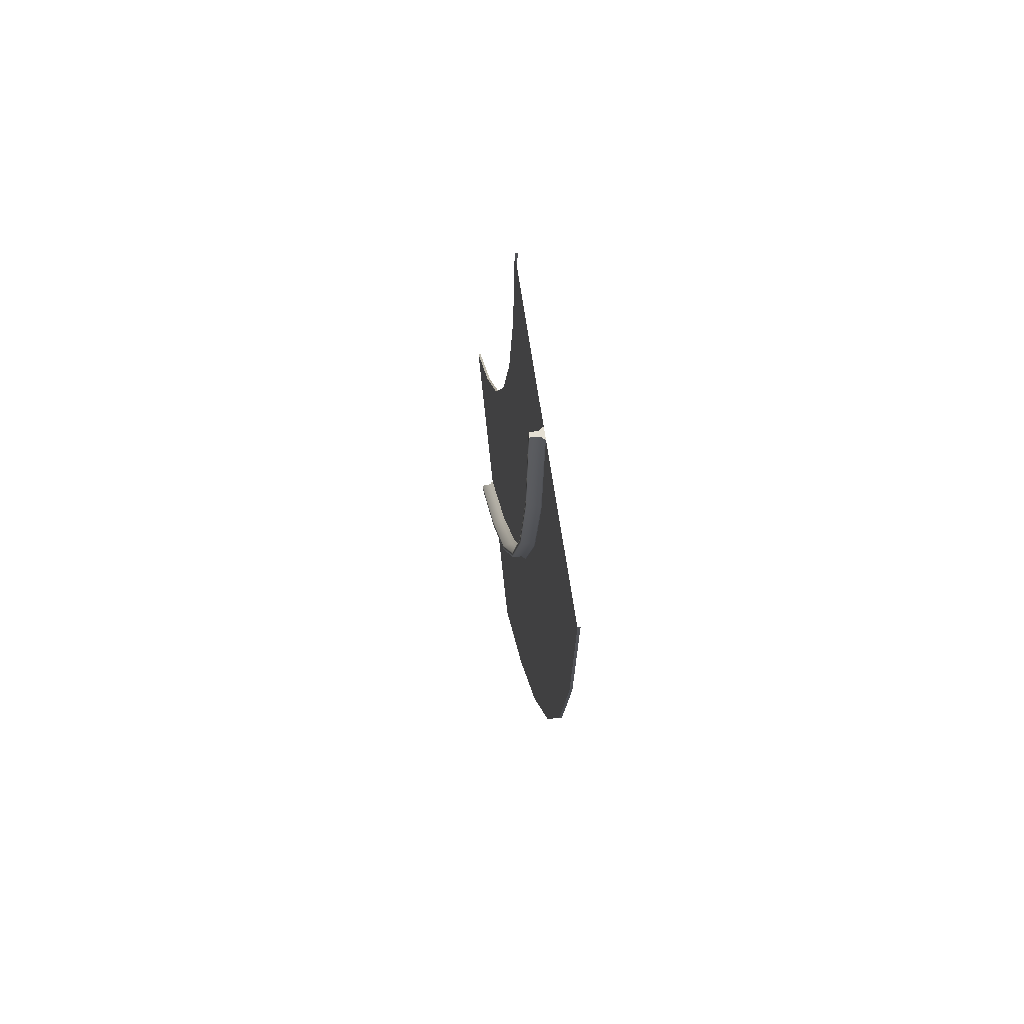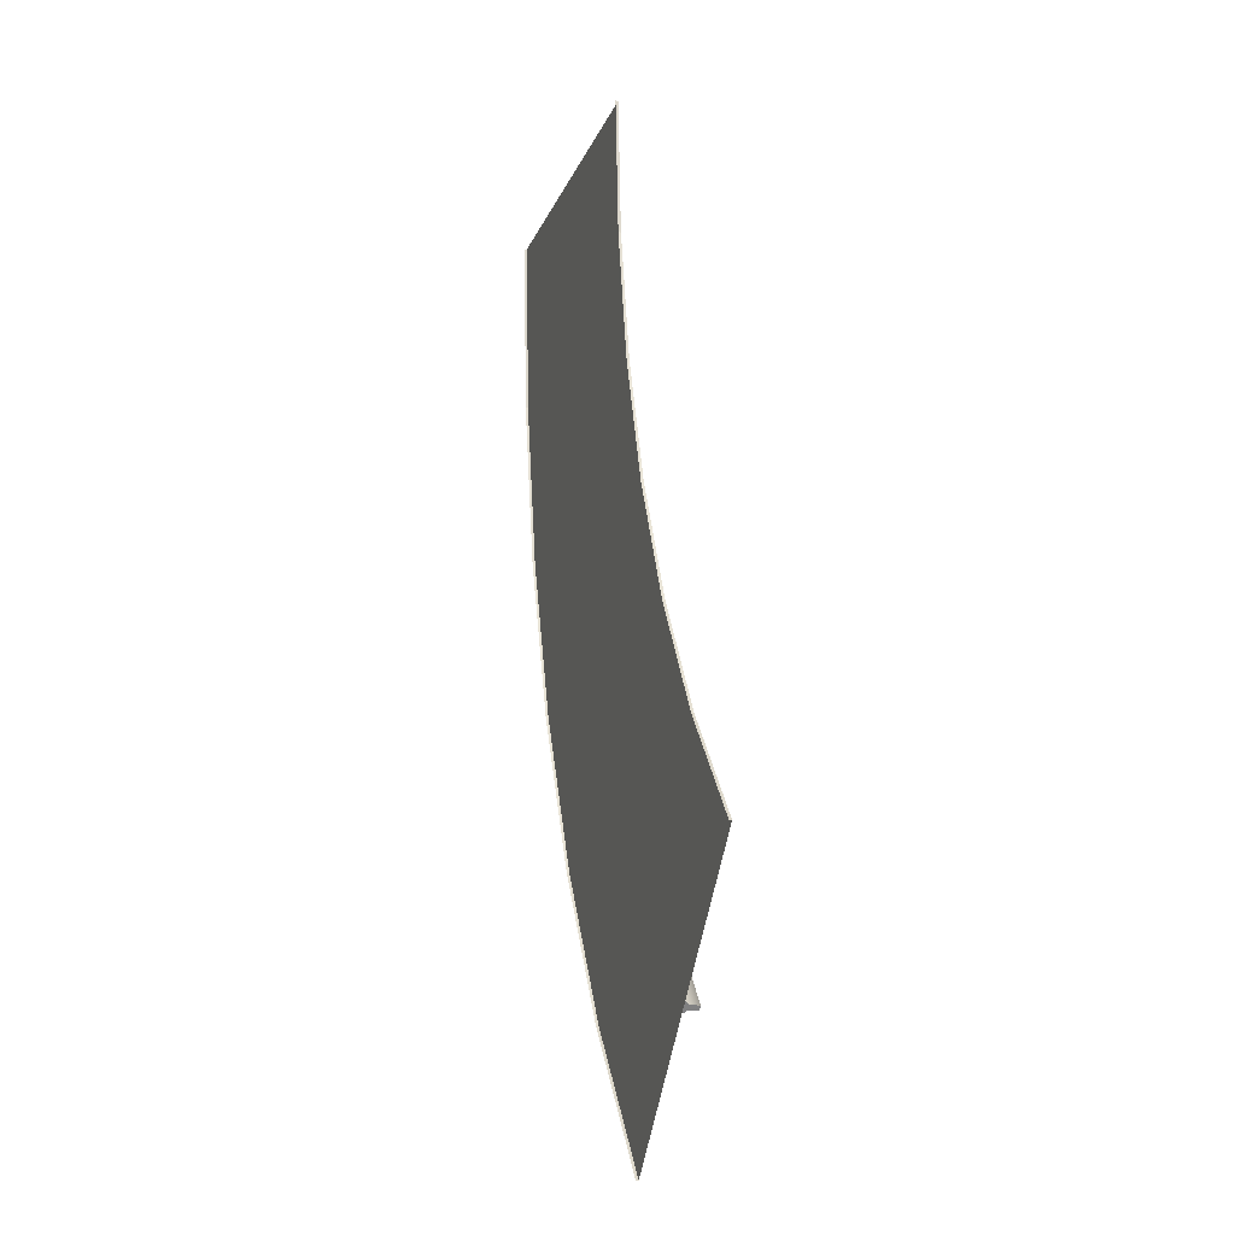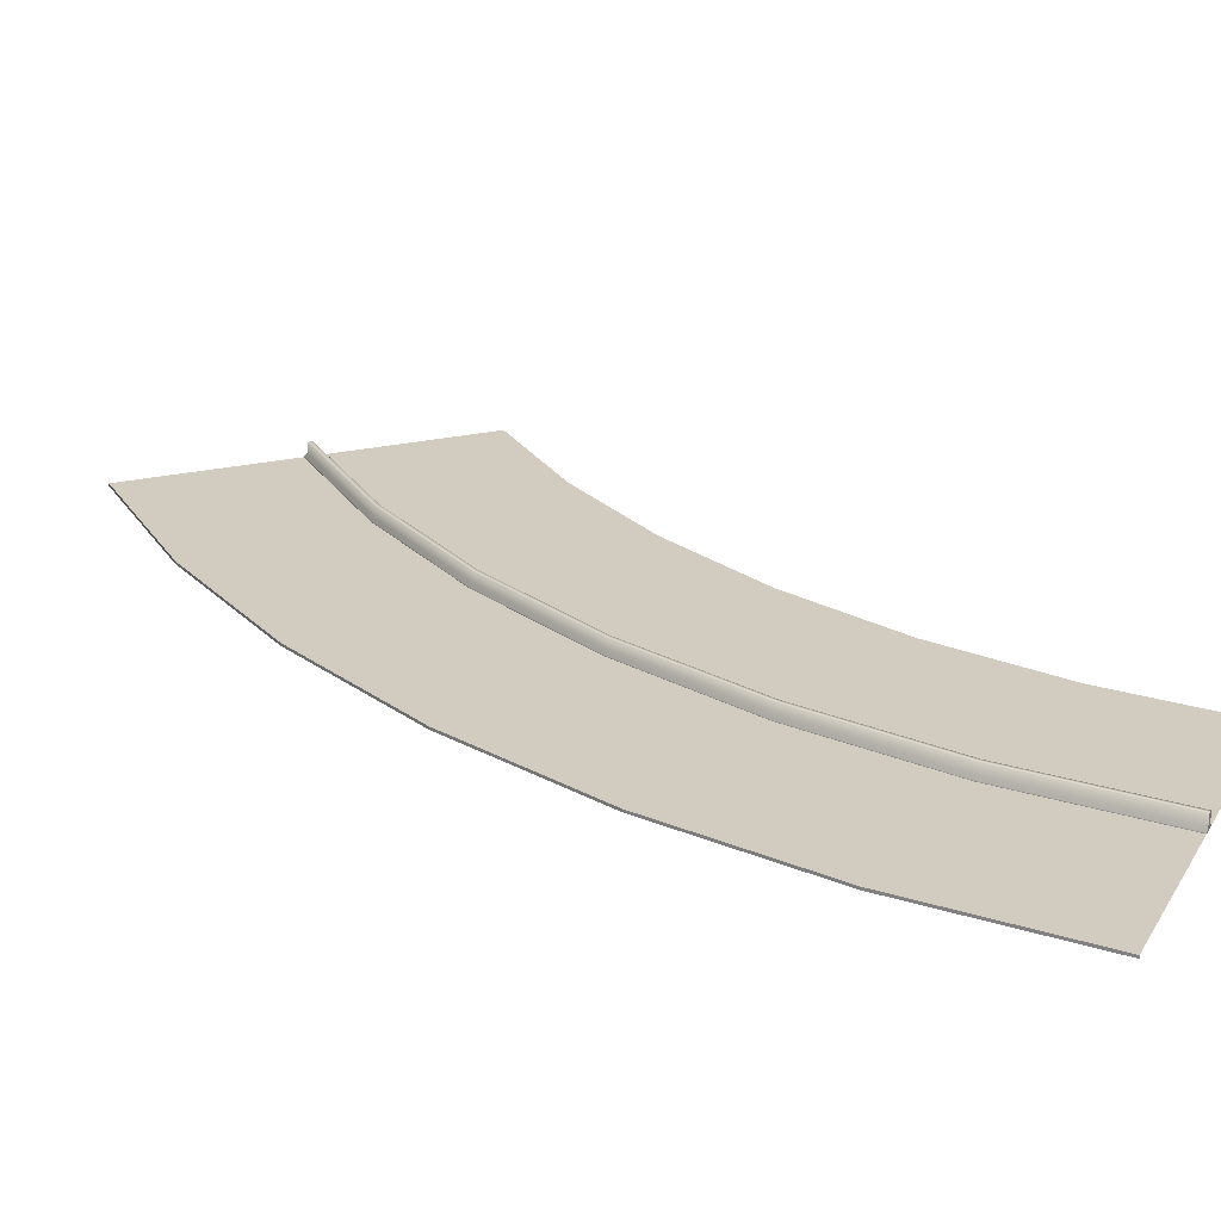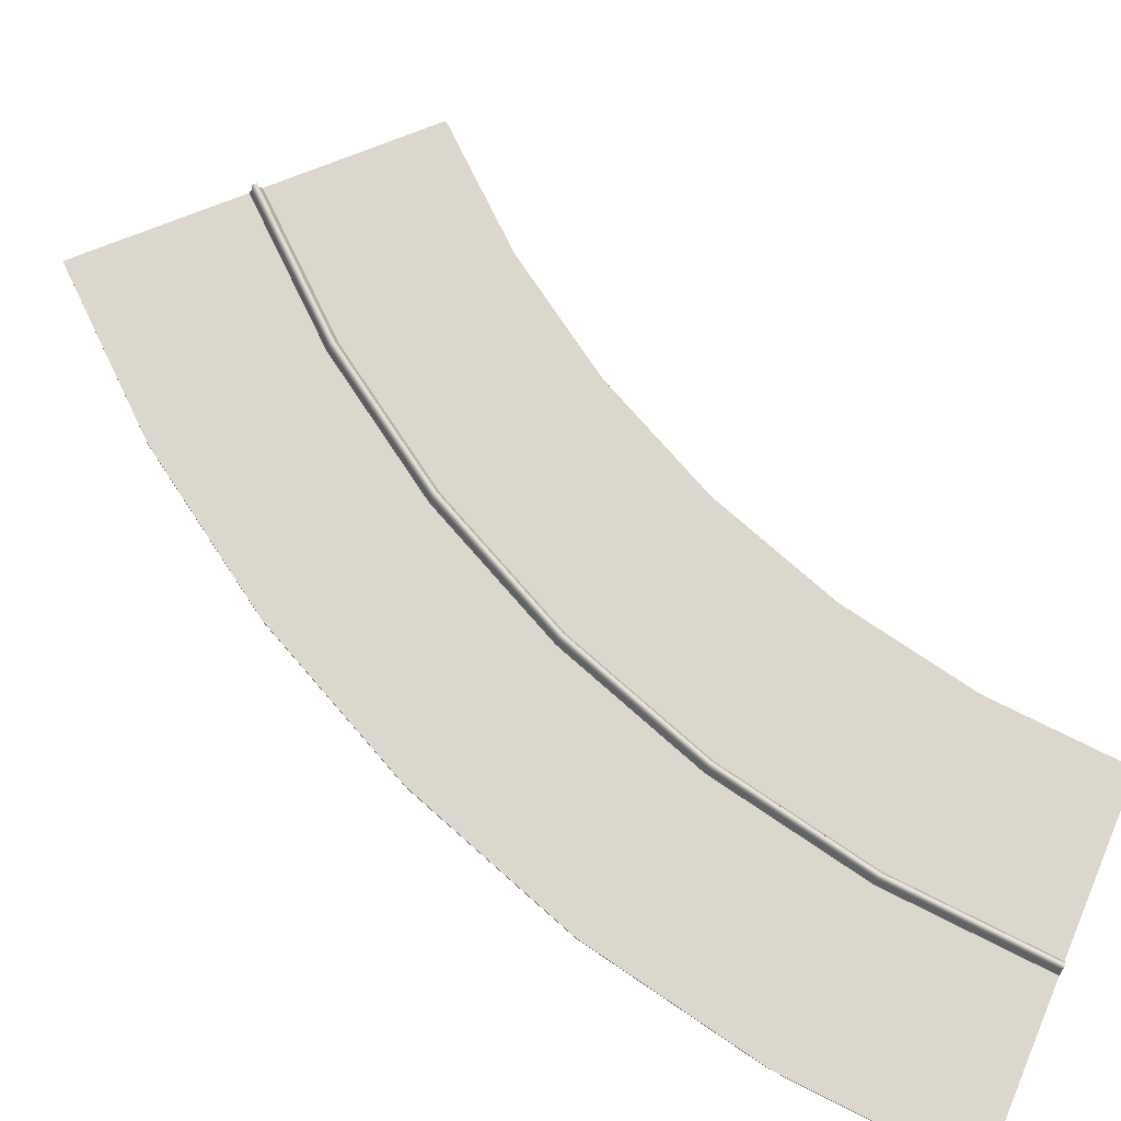
<metadata>
{"format":"obj","ext":"obj","renderer":"f3d","projection":"perspective","resolution":1024,"background":"white","views":[{"elev":65.7,"azim":-98.2,"up":"+Z"},{"elev":-15.9,"azim":74.0,"up":"+Z"},{"elev":24.0,"azim":-66.2,"up":"+Y"},{"elev":73.1,"azim":-67.0,"up":"+Y"}]}
</metadata>
<code>
v -7.034 0.2499 -45.1
v 1.515 0.2498 -57.93
v -5.188 0.2498 -44.34
v -0.2172 0.2499 -58.92
v -11.99 0.2499 -30.5
v -10.06 0.2498 -29.99
v -14.99 0.2499 -15.38
v -13.01 0.2498 -15.12
v -16 0.2499 0.004216
v -14.01 0.2498 0.00228
v 9.934 0.2498 -70.53
v 8.345 0.2499 -71.74
v 19.93 0.2498 -81.93
v 18.51 0.2499 -83.33
v 5.906 0.2498 -39.75
v 1.29 0.2498 -26.95
v 5.666 0.2498 -39.85
v 1.539 0.2498 -26.88
v 11.91 0.2498 -51.93
v 11.69 0.2498 -52.06
v 19.46 0.2498 -63.23
v 19.25 0.2498 -63.39
v 28.42 0.2498 -73.44
v 28.23 0.2498 -73.63
v -1.365 0.2498 -13.59
v -1.112 0.2498 -13.56
v -2.254 0.2498 4.005e-05
v -2.001 0.2498 -0.002
v -1.487 0.2498 -42.8
v -9.819 0.2498 -29.92
v -4.959 0.2498 -44.24
v -6.19 0.2498 -28.95
v 4.983 0.2498 -55.93
v 8.224 0.2498 -54.06
v 1.97 0.2498 -41.37
v 1.729 0.2498 -57.81
v 13.11 0.2498 -68.09
v 10.13 0.2498 -70.38
v 22.76 0.2498 -79.1
v 20.1 0.2498 -81.75
v -12.77 0.2498 -15.09
v -9.044 0.2498 -14.6
v -13.76 0.2498 0.002274
v -10 0.2498 0.004286
v -5.334 0.2498 -14.11
v -6.259 0.2498 0.002092
v -2.576 0.2498 -27.98
v 25.4 0.2498 -76.45
v 16.08 0.2498 -65.82
v -4.959 0.2498 -44.24
v -10.06 0.2498 -29.99
v -5.188 0.2498 -44.34
v -9.819 0.2498 -29.92
v 1.729 0.2498 -57.81
v 1.515 0.2498 -57.93
v 10.13 0.2498 -70.38
v 9.934 0.2498 -70.53
v 20.1 0.2498 -81.75
v 19.93 0.2498 -81.93
v -13.01 0.2498 -15.12
v -12.77 0.2498 -15.09
v -14.01 0.2498 0.00228
v -13.76 0.2498 0.002274
v 7.753 0.2498 -38.98
v 1.539 0.2498 -26.88
v 5.906 0.2498 -39.75
v 3.471 0.2498 -26.36
v 13.65 0.2498 -50.93
v 11.91 0.2498 -51.93
v 21.05 0.2498 -62.01
v 19.46 0.2498 -63.23
v 29.83 0.2498 -72.03
v 28.42 0.2498 -73.44
v -1.112 0.2498 -13.56
v 0.8713 0.2498 -13.3
v -2.001 0.2498 -0.002
v -1.526e-05 0.2498 2.003e-05
v 5.666 0.2498 -39.85
v -2.576 0.2498 -27.98
v 1.97 0.2498 -41.37
v 1.29 0.2498 -26.95
v 11.69 0.2498 -52.06
v 8.224 0.2498 -54.06
v 19.25 0.2498 -63.39
v 16.08 0.2498 -65.82
v 28.23 0.2498 -73.63
v 25.4 0.2498 -76.45
v -5.334 0.2498 -14.11
v -1.365 0.2498 -13.59
v -6.259 0.2498 0.002092
v -2.254 0.2498 4.005e-05
v 7.753 0.2498 -38.98
v 13.65 7.898e-07 -50.93
v 7.753 1.058e-06 -38.98
v 13.65 0.2498 -50.93
v -10.72 0.2498 -46.63
v -1.944 0.2499 -59.92
v -8.875 0.2499 -45.86
v -3.668 0.2498 -60.92
v -15.84 0.2498 -31.53
v -13.91 0.2499 -31.01
v -18.95 0.2498 -15.9
v -16.97 0.2499 -15.64
v -19.99 0.2498 0.002398
v -17.99 0.2499 0.004288
v 6.764 0.2499 -72.95
v 5.186 0.2498 -74.17
v 17.1 0.2499 -84.74
v 15.69 0.2498 -86.16
v -21.57 0.2498 -51.12
v -27.43 0.2498 -34.65
v -21.8 0.2498 -51.23
v -27.19 0.2498 -34.58
v -13.84 0.2498 -66.8
v -14.06 0.2498 -66.93
v -4.128 0.2498 -81.33
v -4.334 0.2498 -81.49
v 7.394 0.2498 -94.46
v 7.21 0.2498 -94.65
v -30.85 0.2498 -17.47
v -30.6 0.2498 -17.44
v -31.99 0.2498 -0.002577
v -31.74 0.2498 5.126e-05
v -10.94 0.2498 -46.72
v -19.71 0.2498 -32.57
v -14.42 0.2498 -48.16
v -16.08 0.2498 -31.6
v -3.882 0.2498 -61.05
v -7.137 0.2498 -62.92
v -17.87 0.2498 -49.59
v -10.38 0.2498 -64.8
v 4.99 0.2498 -74.33
v 2.008 0.2498 -76.61
v 15.52 0.2498 -86.33
v 12.86 0.2498 -88.99
v -22.92 0.2498 -16.42
v -19.19 0.2498 -15.93
v -23.99 0.2498 0.004822
v -20.24 0.2498 0.002401
v -27.74 0.2498 0.002508
v -26.63 0.2498 -16.91
v -23.32 0.2498 -33.54
v -0.9591 0.2498 -78.89
v 10.22 0.2498 -91.64
v -10.72 0.2498 -46.63
v -16.08 0.2498 -31.6
v -10.94 0.2498 -46.72
v -15.84 0.2498 -31.53
v -3.668 0.2498 -60.92
v -3.882 0.2498 -61.05
v 5.186 0.2498 -74.17
v 4.99 0.2498 -74.33
v 15.69 0.2498 -86.16
v 15.52 0.2498 -86.33
v -19.19 0.2498 -15.93
v -18.95 0.2498 -15.9
v -20.24 0.2498 0.002401
v -19.99 0.2498 0.002398
v -21.8 0.2498 -51.23
v -29.37 0.2498 -35.16
v -23.65 0.2498 -51.99
v -27.43 0.2498 -34.65
v -14.06 0.2498 -66.93
v -15.8 0.2498 -67.93
v -4.334 0.2498 -81.49
v -5.923 0.2498 -82.7
v 7.21 0.2498 -94.65
v 5.793 0.2498 -96.06
v -32.83 0.2498 -17.73
v -30.85 0.2498 -17.47
v -33.99 0.2498 2.67e-05
v -31.99 0.2498 -0.002577
v -17.87 0.2498 -49.59
v -27.19 0.2498 -34.58
v -21.57 0.2498 -51.12
v -23.32 0.2498 -33.54
v -10.38 0.2498 -64.8
v -13.84 0.2498 -66.8
v -0.9591 0.2498 -78.89
v -4.128 0.2498 -81.33
v 10.22 0.2498 -91.64
v 7.394 0.2498 -94.46
v -30.6 0.2498 -17.44
v -26.63 0.2498 -16.91
v -31.74 0.2498 5.126e-05
v -27.74 0.2498 0.002508
v -23.65 4.768e-07 -51.99
v -15.8 0.2498 -67.93
v -23.65 0.2498 -51.99
v -15.8 4.47e-08 -67.93
v -8.875 0.2499 -45.86
v -1.08 0.2499 -59.42
v -7.954 0.2499 -45.48
v -1.944 0.2499 -59.92
v -13.91 0.2499 -31.01
v -12.95 0.2499 -30.76
v -16.97 0.2499 -15.64
v -15.98 0.2499 -15.51
v -17.99 0.2499 0.004288
v -17 0.2499 0.004252
v 7.555 0.2499 -72.35
v 6.764 0.2499 -72.95
v 17.8 0.2499 -84.04
v 17.1 0.2499 -84.74
v -7.034 0.2499 -45.1
v -12.95 0.2499 -30.76
v -7.954 0.2499 -45.48
v -11.99 0.2499 -30.5
v -0.2172 0.2499 -58.92
v -1.08 0.2499 -59.42
v 8.345 0.2499 -71.74
v 7.555 0.2499 -72.35
v 18.51 0.2499 -83.33
v 17.8 0.2499 -84.04
v -15.98 0.2499 -15.51
v -14.99 0.2499 -15.38
v -17 0.2499 0.004252
v -16 0.2499 0.004216
v 18.21 0.3287 -83.61
v 17.59 0.6222 -84.24
v 17.38 0.3287 -84.45
v 18 0.6222 -83.82
v 17.64 1.553 -84.19
v 17.8 1.553 -84.03
v 18.21 0.2501 -83.61
v 17.38 0.2501 -84.45
v 17.95 1.553 -83.87
v -17.59 0.25 0.004286
v -16.41 0.3286 0.004243
v -16.41 0.25 0.004243
v -17.59 0.3286 0.004286
v -17.29 0.6221 0.004275
v -16.7 0.6221 0.004254
v -17.22 1.553 0.004272
v -17 1.553 0.004264
v -16.78 1.553 0.004256
v -8.229 0.6221 -45.59
v -13.52 0.3286 -30.91
v -8.503 0.3287 -45.7
v -13.24 0.6221 -30.83
v -8.162 1.553 -45.56
v -13.17 1.553 -30.81
v -1.339 0.6221 -59.56
v -1.596 0.3287 -59.71
v -8.503 0.25 -45.7
v -1.596 0.25 -59.71
v 7.315 0.6221 -72.52
v 7.08 0.3287 -72.7
v 17.59 0.6222 -84.24
v 17.38 0.3287 -84.45
v -16.57 0.3286 -15.58
v -16.28 0.6221 -15.55
v -17.59 0.3286 0.004286
v -17.29 0.6221 0.004275
v 17.64 1.553 -84.19
v 7.373 1.553 -72.48
v -1.276 1.553 -59.53
v -16.2 1.553 -15.54
v -17.22 1.553 0.004272
v -17.59 0.25 0.004286
v -16.57 0.25 -15.58
v -13.52 0.25 -30.91
v -7.41 0.3287 -45.25
v -12.67 0.6221 -30.68
v -7.683 0.6221 -45.36
v -12.38 0.3286 -30.6
v -12.74 1.553 -30.7
v -7.75 1.553 -45.39
v -0.5711 0.3287 -59.12
v -0.5711 0.25 -59.12
v -7.41 0.25 -45.25
v -0.8276 0.6221 -59.27
v 8.019 0.3287 -71.98
v 7.784 0.6221 -72.16
v 18.21 0.3287 -83.61
v 18 0.6222 -83.82
v -15.69 0.6221 -15.47
v -15.4 0.3286 -15.43
v -16.7 0.6221 0.004254
v -16.41 0.3286 0.004243
v 7.726 1.553 -72.21
v 17.95 1.553 -83.87
v -0.8906 1.553 -59.3
v -16.78 1.553 0.004256
v -15.76 1.553 -15.48
v -15.4 0.25 -15.43
v -16.41 0.25 0.004243
v -12.38 0.25 -30.6
v -8.162 1.553 -45.56
v -1.084 1.553 -59.41
v -7.956 1.553 -45.47
v -1.276 1.553 -59.53
v -0.8906 1.553 -59.3
v -7.75 1.553 -45.39
v -13.17 1.553 -30.81
v -12.95 1.553 -30.75
v -16.2 1.553 -15.54
v -15.98 1.553 -15.51
v -17.22 1.553 0.004272
v -17 1.553 0.004264
v 7.55 1.553 -72.34
v 7.373 1.553 -72.48
v 17.8 1.553 -84.03
v 17.64 1.553 -84.19
v -15.76 1.553 -15.48
v -16.78 1.553 0.004256
v -12.74 1.553 -30.7
v 17.95 1.553 -83.87
v 7.726 1.553 -72.21
v -1.526e-05 0.2498 2.003e-05
v 0.8713 1.684e-06 -13.3
v -1.526e-05 2.027e-06 2.003e-05
v 0.8713 0.2498 -13.3
v 0.8713 0.2498 -13.3
v 3.471 1.371e-06 -26.36
v 0.8713 1.684e-06 -13.3
v 3.471 0.2498 -26.36
v 3.471 0.2498 -26.36
v 7.753 1.058e-06 -38.98
v 3.471 1.371e-06 -26.36
v 7.753 0.2498 -38.98
v 29.83 3.576e-07 -72.03
v 21.05 0.2498 -62.01
v 29.83 0.2498 -72.03
v 21.05 5.513e-07 -62.01
v 21.05 5.513e-07 -62.01
v 13.65 0.2498 -50.93
v 21.05 0.2498 -62.01
v 13.65 7.898e-07 -50.93
v -33.99 2.027e-06 2.67e-05
v -32.83 0.2498 -17.73
v -33.99 0.2498 2.67e-05
v -32.83 1.49e-06 -17.73
v -32.83 1.49e-06 -17.73
v -29.37 0.2498 -35.16
v -32.83 0.2498 -17.73
v -29.37 9.835e-07 -35.16
v -29.37 9.835e-07 -35.16
v -23.65 0.2498 -51.99
v -29.37 0.2498 -35.16
v -23.65 4.768e-07 -51.99
v 5.793 0.2498 -96.06
v -5.923 -3.576e-07 -82.7
v 5.793 -7.004e-07 -96.06
v -5.923 0.2498 -82.7
v -5.923 0.2498 -82.7
v -15.8 4.47e-08 -67.93
v -5.923 -3.576e-07 -82.7
v -15.8 0.2498 -67.93
v 7.08 0.2501 -72.7
v 17.38 0.2501 -84.45
v 18.21 0.2501 -83.61
v 8.019 0.2501 -71.98
g Three_Lane_45Degree_80m
f 3 2 1
f 4 1 2
f 1 5 3
f 6 3 5
f 5 7 6
f 8 6 7
f 7 9 8
f 10 8 9
f 2 11 4
f 12 4 11
f 11 13 12
f 14 12 13
f 17 16 15
f 18 15 16
f 15 19 17
f 20 17 19
f 19 21 20
f 22 20 21
f 21 23 22
f 24 22 23
f 16 25 18
f 26 18 25
f 25 27 26
f 28 26 27
f 31 30 29
f 32 29 30
f 29 33 31
f 33 29 34
f 35 34 29
f 29 32 35
f 36 31 33
f 33 37 36
f 38 36 37
f 37 39 38
f 40 38 39
f 30 41 32
f 42 32 41
f 41 43 42
f 44 42 43
f 42 44 45
f 46 45 44
f 45 47 42
f 32 42 47
f 47 35 32
f 39 37 48
f 49 48 37
f 37 33 49
f 34 49 33
f 52 51 50
f 53 50 51
f 50 54 52
f 55 52 54
f 54 56 55
f 57 55 56
f 56 58 57
f 59 57 58
f 51 60 53
f 61 53 60
f 60 62 61
f 63 61 62
f 66 65 64
f 67 64 65
f 64 68 66
f 69 66 68
f 68 70 69
f 71 69 70
f 70 72 71
f 73 71 72
f 65 74 67
f 75 67 74
f 74 76 75
f 77 75 76
f 80 79 78
f 81 78 79
f 78 82 80
f 83 80 82
f 82 84 83
f 85 83 84
f 84 86 85
f 87 85 86
f 79 88 81
f 89 81 88
f 88 90 89
f 91 89 90
f 94 93 92
f 95 92 93
f 98 97 96
f 99 96 97
f 96 100 98
f 101 98 100
f 100 102 101
f 103 101 102
f 102 104 103
f 105 103 104
f 97 106 99
f 107 99 106
f 106 108 107
f 109 107 108
f 112 111 110
f 113 110 111
f 110 114 112
f 115 112 114
f 114 116 115
f 117 115 116
f 116 118 117
f 119 117 118
f 111 120 113
f 121 113 120
f 120 122 121
f 123 121 122
f 126 125 124
f 127 124 125
f 124 128 126
f 129 126 128
f 126 129 130
f 131 130 129
f 128 132 129
f 133 129 132
f 129 133 131
f 132 134 133
f 135 133 134
f 125 136 127
f 137 127 136
f 136 138 137
f 139 137 138
f 138 136 140
f 141 140 136
f 136 125 141
f 142 141 125
f 125 126 142
f 130 142 126
f 133 135 143
f 143 131 133
f 144 143 135
f 147 146 145
f 148 145 146
f 145 149 147
f 150 147 149
f 149 151 150
f 152 150 151
f 151 153 152
f 154 152 153
f 146 155 148
f 156 148 155
f 155 157 156
f 158 156 157
f 161 160 159
f 162 159 160
f 159 163 161
f 164 161 163
f 163 165 164
f 166 164 165
f 165 167 166
f 168 166 167
f 160 169 162
f 170 162 169
f 169 171 170
f 172 170 171
f 175 174 173
f 176 173 174
f 173 177 175
f 178 175 177
f 177 179 178
f 180 178 179
f 179 181 180
f 182 180 181
f 174 183 176
f 184 176 183
f 183 185 184
f 186 184 185
f 189 188 187
f 190 187 188
f 193 192 191
f 194 191 192
f 191 195 193
f 196 193 195
f 195 197 196
f 198 196 197
f 197 199 198
f 200 198 199
f 192 201 194
f 202 194 201
f 201 203 202
f 204 202 203
f 207 206 205
f 208 205 206
f 205 209 207
f 210 207 209
f 209 211 210
f 212 210 211
f 211 213 212
f 214 212 213
f 206 215 208
f 216 208 215
f 215 217 216
f 218 216 217
f 221 220 219
f 222 219 220
f 220 223 222
f 224 222 223
f 219 225 221
f 226 221 225
f 222 224 227
f 230 229 228
f 231 228 229
f 231 229 232
f 233 232 229
f 232 233 234
f 235 234 233
f 233 236 235
f 239 238 237
f 240 237 238
f 237 240 241
f 242 241 240
f 237 243 239
f 244 239 243
f 239 244 245
f 246 245 244
f 243 247 244
f 248 244 247
f 244 248 246
f 247 249 248
f 250 248 249
f 238 251 240
f 252 240 251
f 240 252 242
f 251 253 252
f 254 252 253
f 249 247 255
f 256 255 247
f 247 243 256
f 257 256 243
f 243 237 257
f 241 257 237
f 252 254 258
f 259 258 254
f 258 242 252
f 253 251 260
f 261 260 251
f 251 238 261
f 262 261 238
f 238 239 262
f 245 262 239
f 265 264 263
f 266 263 264
f 264 265 267
f 268 267 265
f 263 269 265
f 269 263 270
f 271 270 263
f 263 266 271
f 272 265 269
f 265 272 268
f 269 273 272
f 274 272 273
f 273 275 274
f 276 274 275
f 264 277 266
f 278 266 277
f 277 279 278
f 280 278 279
f 274 276 281
f 282 281 276
f 281 283 274
f 272 274 283
f 283 268 272
f 279 277 284
f 285 284 277
f 277 264 285
f 267 285 264
f 278 280 286
f 287 286 280
f 286 288 278
f 266 278 288
f 288 271 266
f 291 290 289
f 292 289 290
f 290 291 293
f 294 293 291
f 289 295 291
f 296 291 295
f 291 296 294
f 295 297 296
f 298 296 297
f 297 299 298
f 300 298 299
f 290 301 292
f 302 292 301
f 301 303 302
f 304 302 303
f 298 300 305
f 306 305 300
f 305 307 298
f 296 298 307
f 307 294 296
f 303 301 308
f 309 308 301
f 301 290 309
f 293 309 290
f 312 311 310
f 313 310 311
f 316 315 314
f 317 314 315
f 320 319 318
f 321 318 319
f 324 323 322
f 325 322 323
f 328 327 326
f 329 326 327
f 332 331 330
f 333 330 331
f 336 335 334
f 337 334 335
f 340 339 338
f 341 338 339
f 344 343 342
f 345 342 343
f 348 347 346
f 349 346 347
f 351 350 250
f 248 250 350
f 350 246 248
f 275 273 352
f 353 352 273
f 273 269 353
f 270 353 269

</code>
